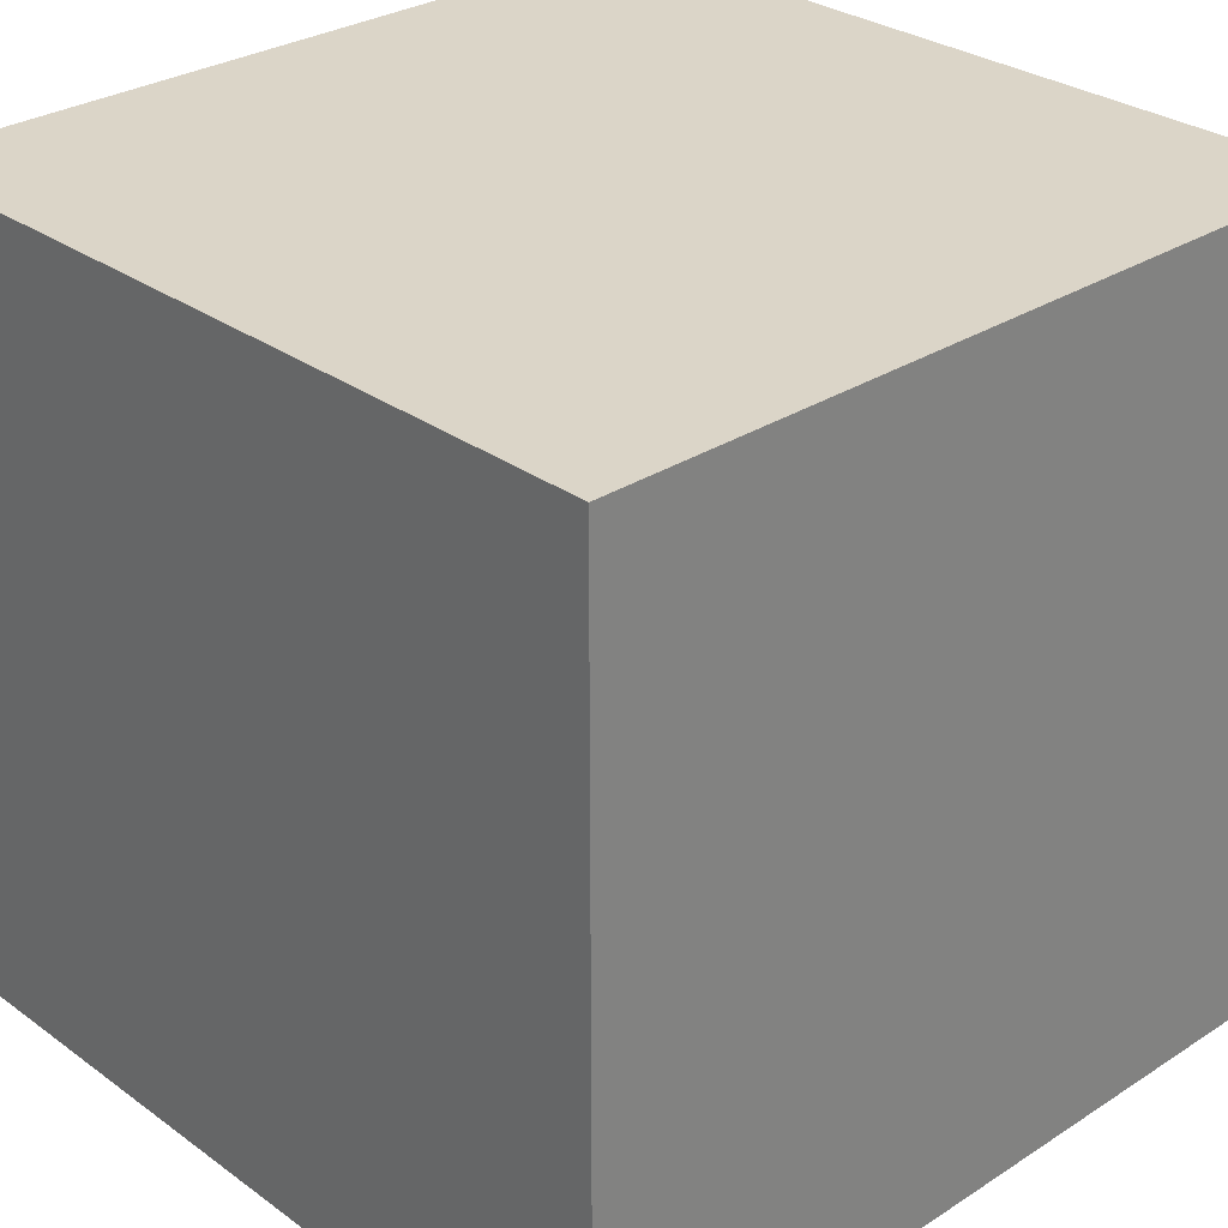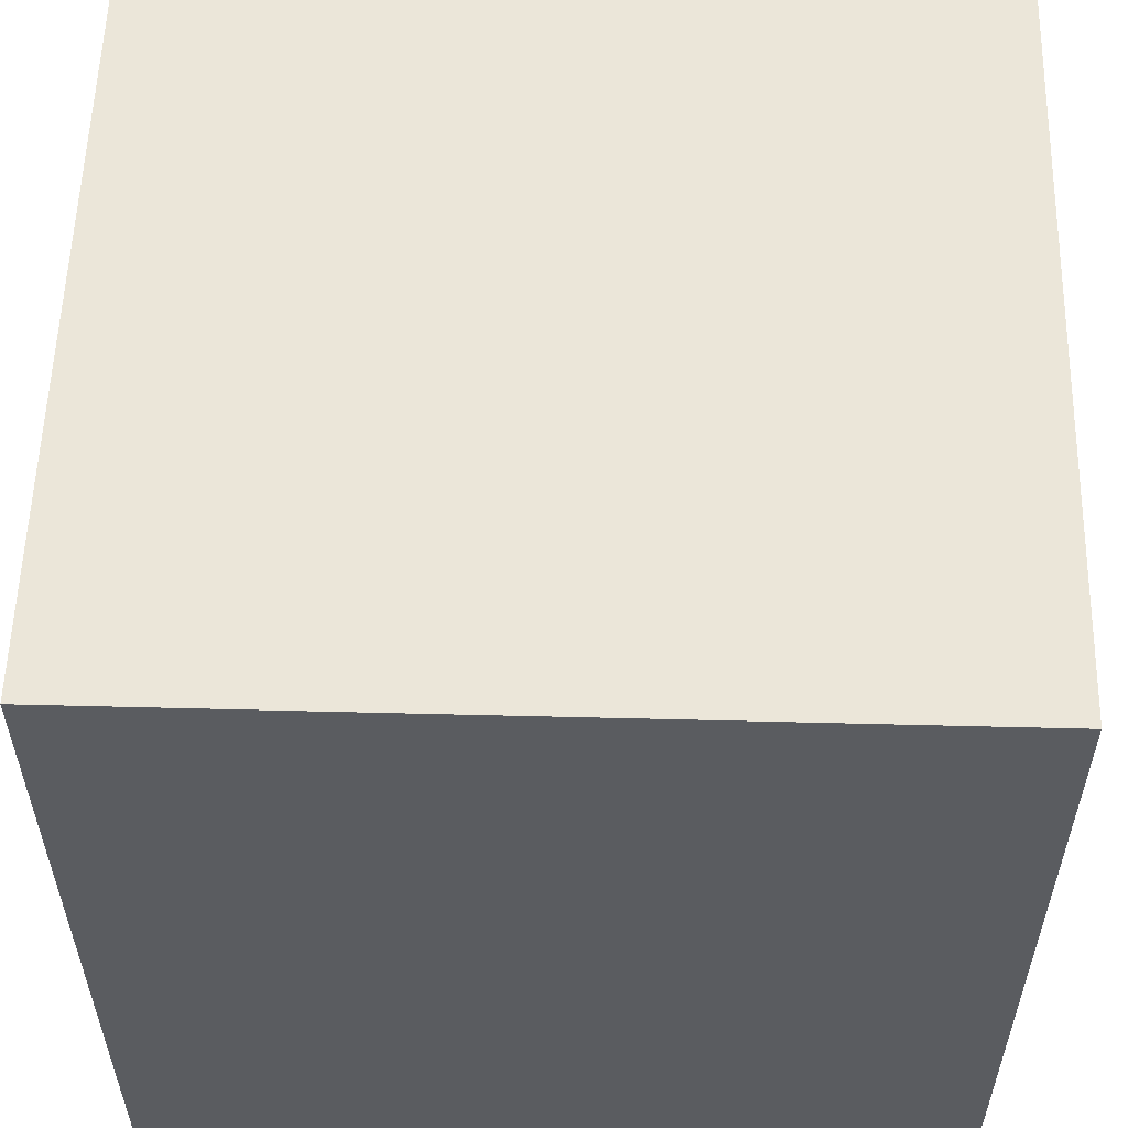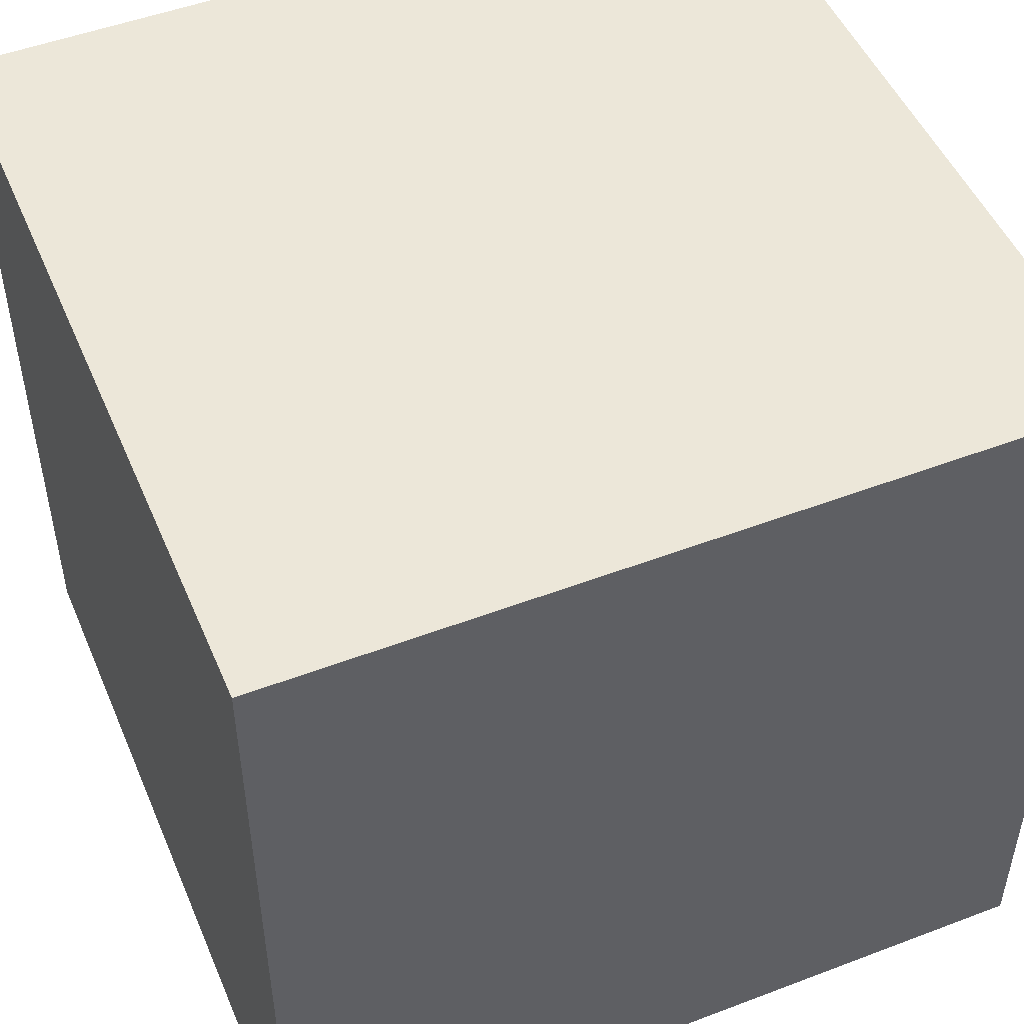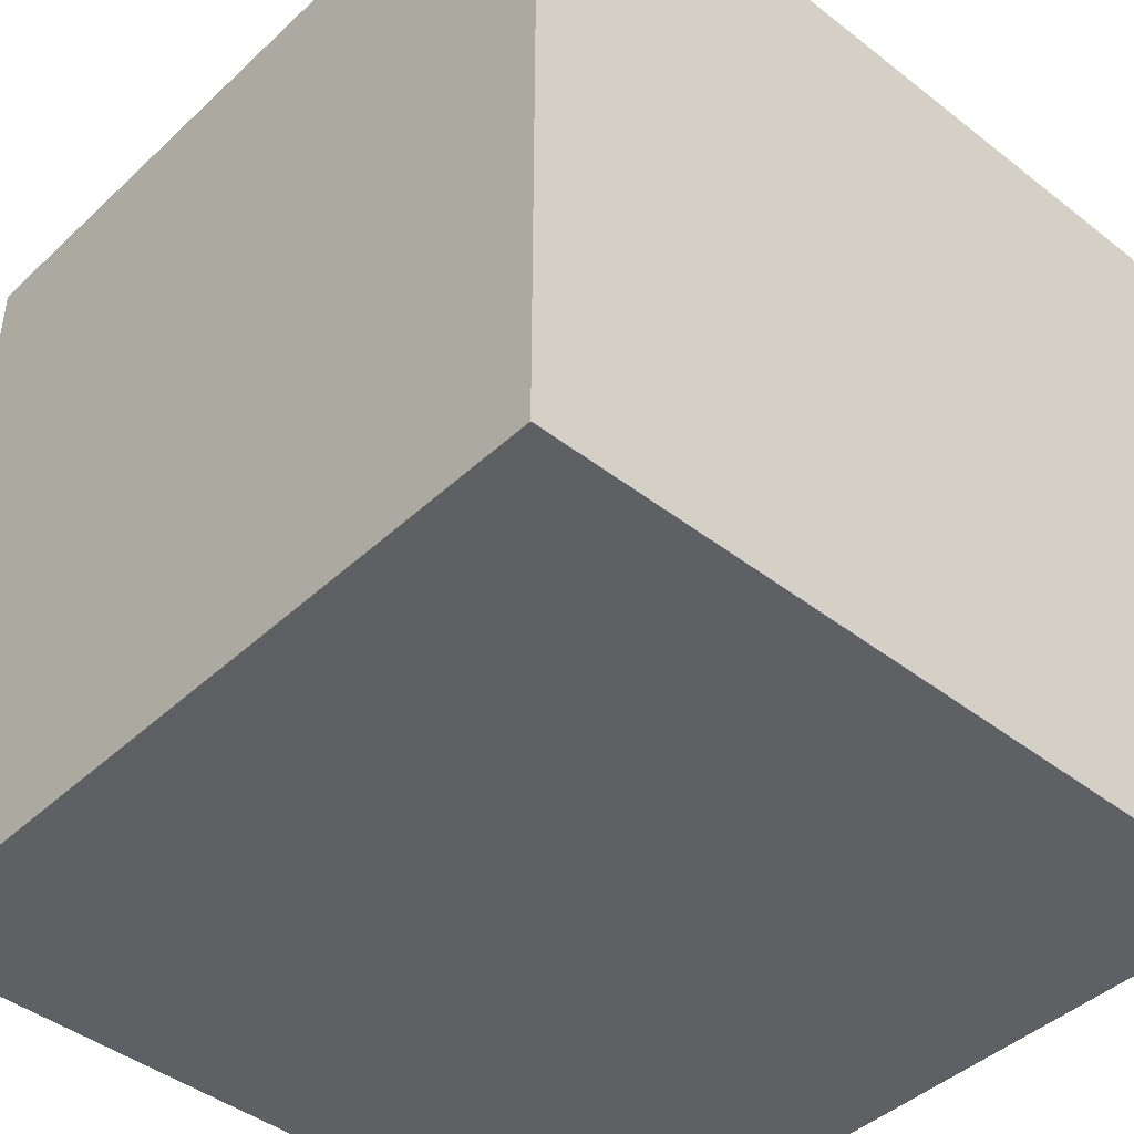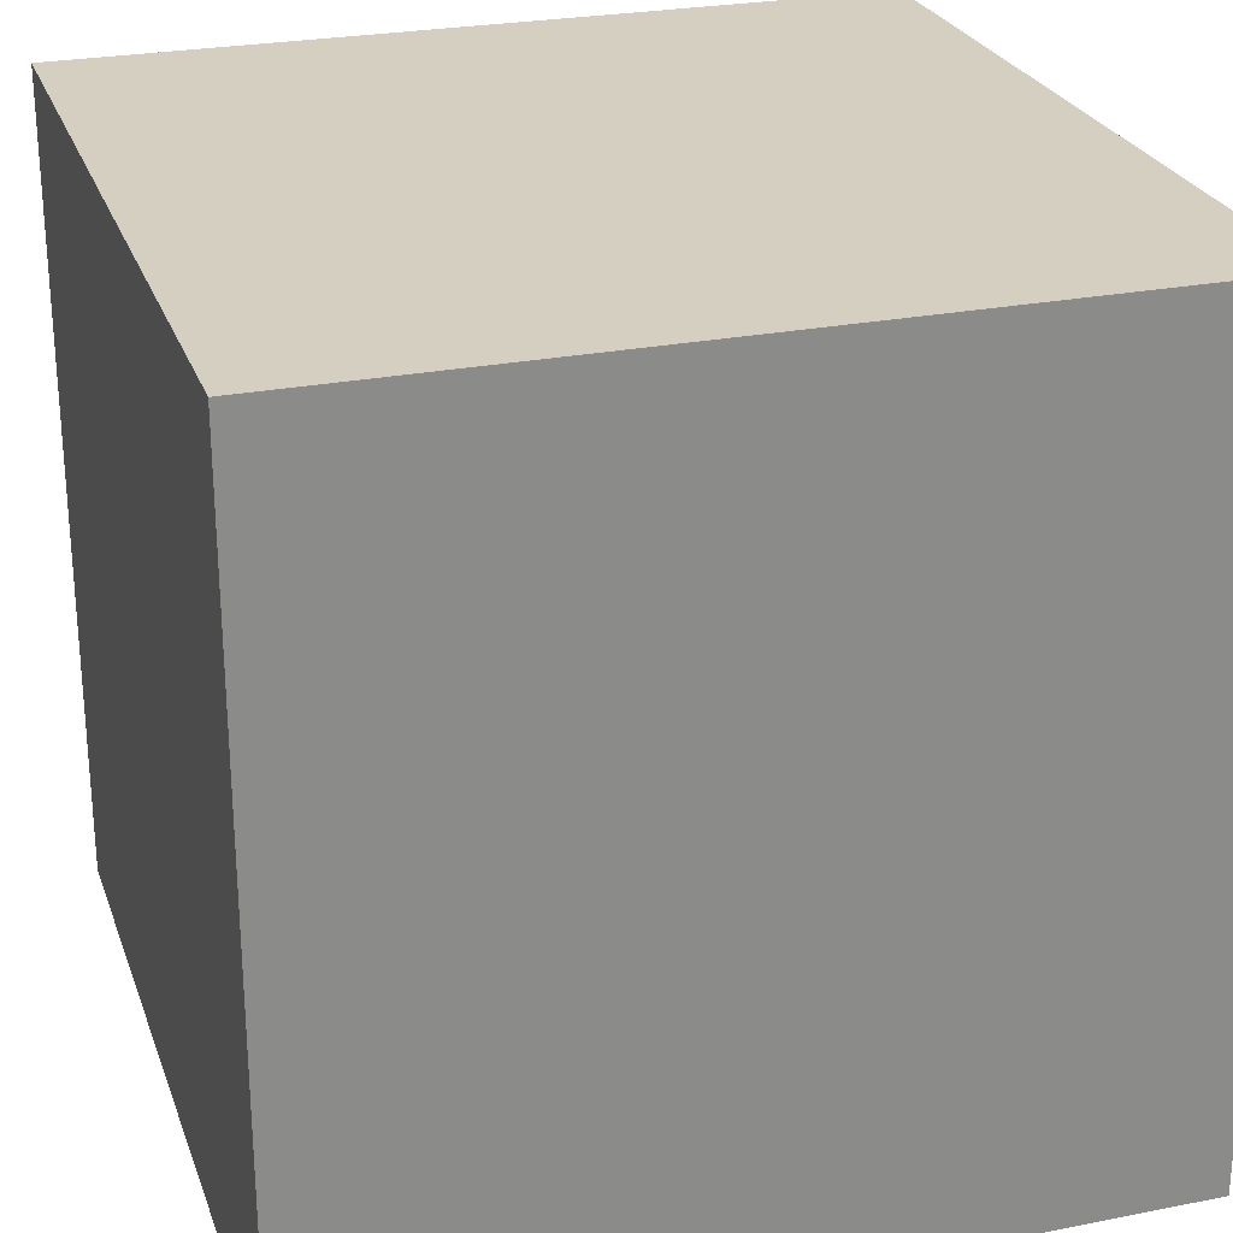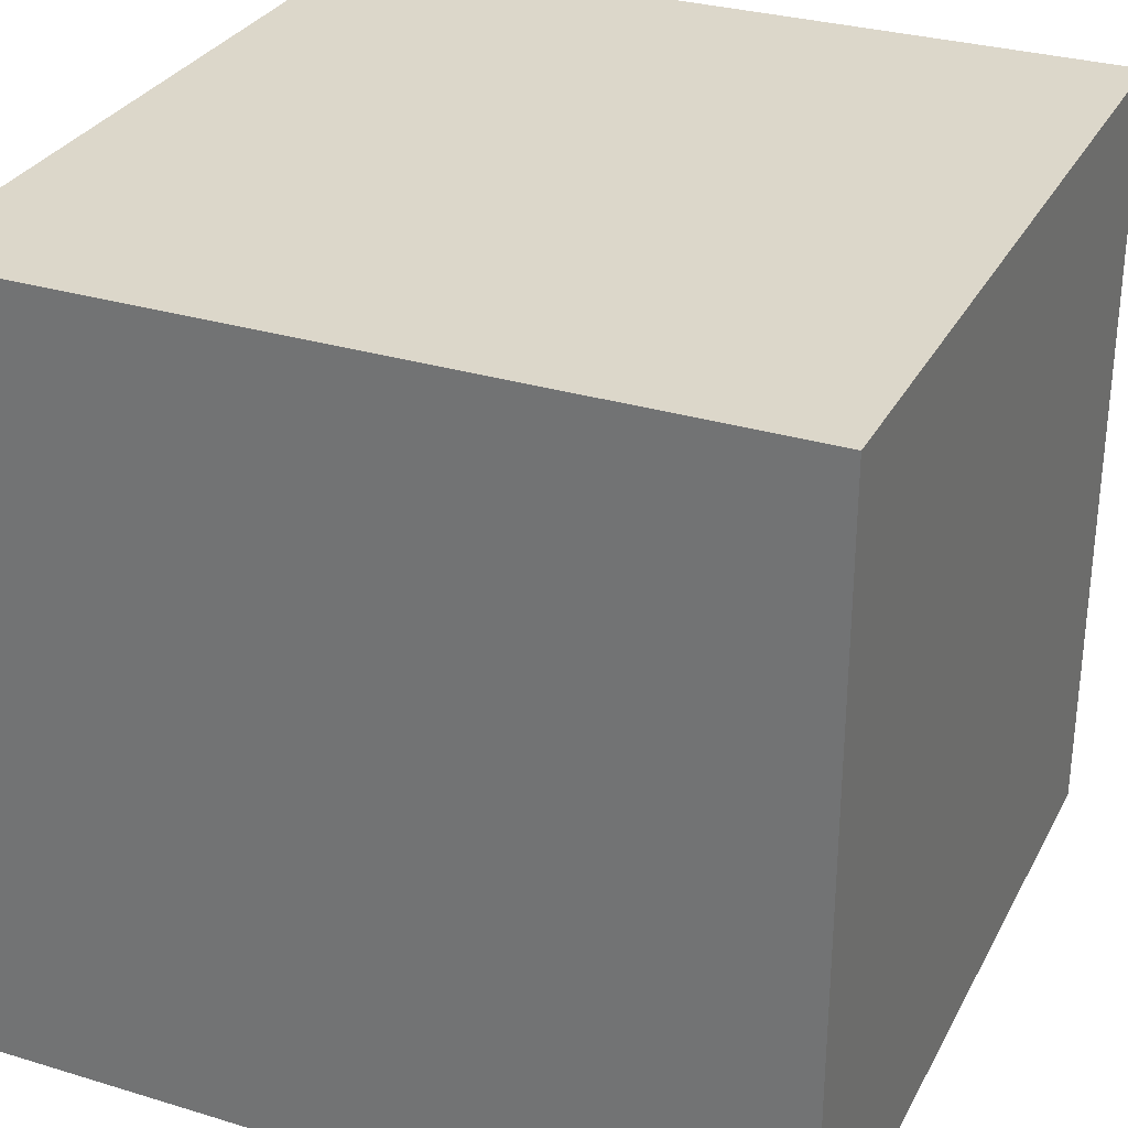
<metadata>
{"format":"obj","ext":"obj","renderer":"f3d","projection":"perspective","resolution":1024,"background":"white","views":[{"elev":29.5,"azim":-43.4,"up":"+Y"},{"elev":56.3,"azim":91.5,"up":"+Y"},{"elev":49.9,"azim":-22.7,"up":"+Y"},{"elev":-43.5,"azim":-42.5,"up":"+Y"},{"elev":25.9,"azim":-17.4,"up":"+Y"},{"elev":30.4,"azim":-156.3,"up":"+Z"}]}
</metadata>
<code>
o Cube
v 1.929 -0.1098 1.929
v -1.929 -0.1098 1.929
v -1.929 -0.1098 -1.929
v 1.929 -0.1098 -1.929
v 1.929 3.749 1.929
v -1.929 3.749 1.929
v -1.929 3.749 -1.929
v 1.929 3.749 -1.929
f 1 2 3
f 5 8 7
f 1 5 6
f 2 6 3
f 3 7 8
f 5 1 4
f 4 1 3
f 6 5 7
f 2 1 6
f 6 7 3
f 4 3 8
f 8 5 4

</code>
